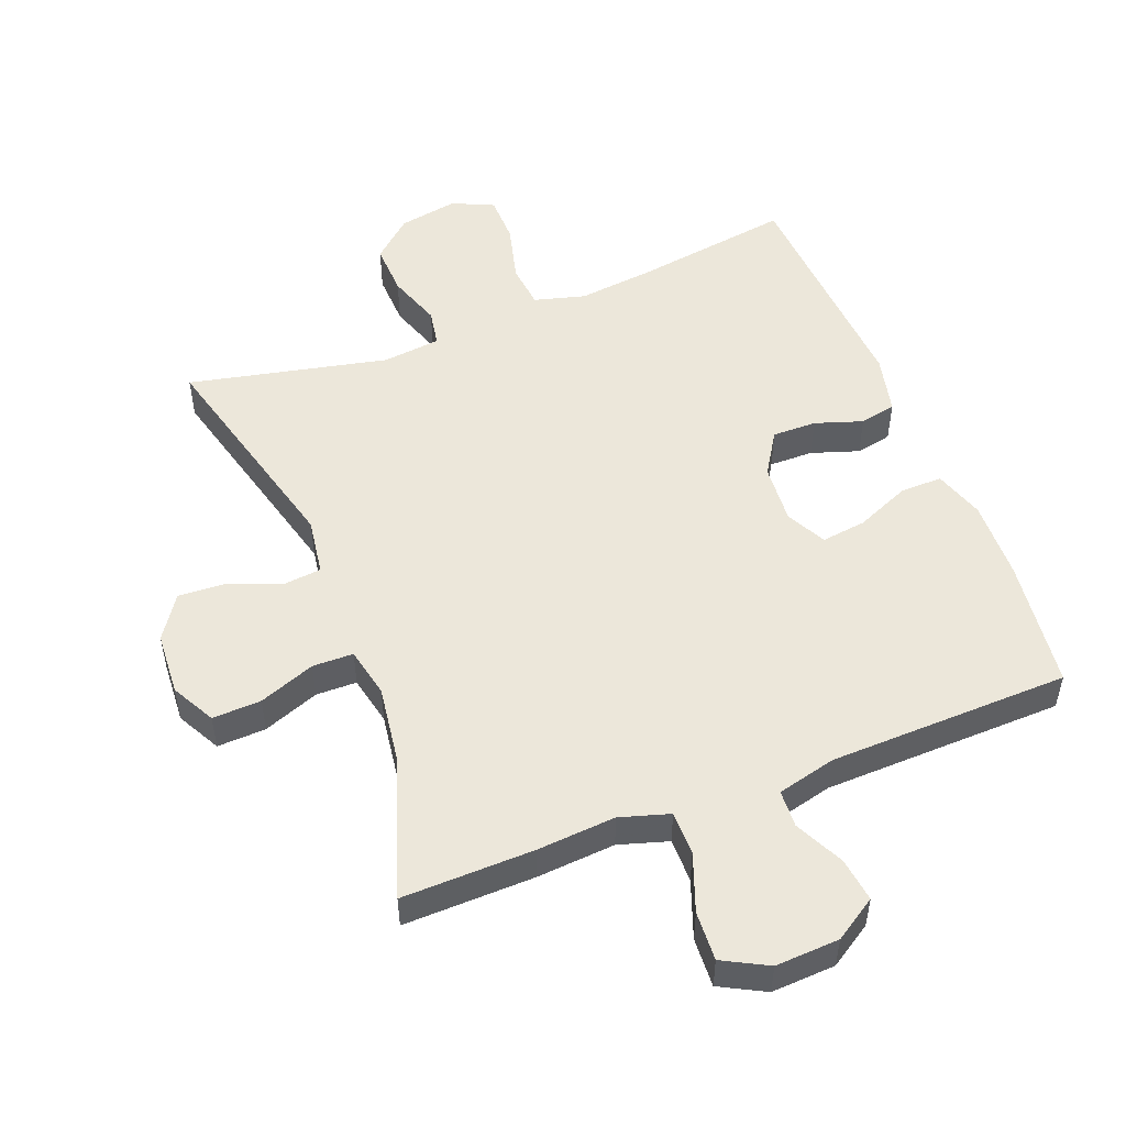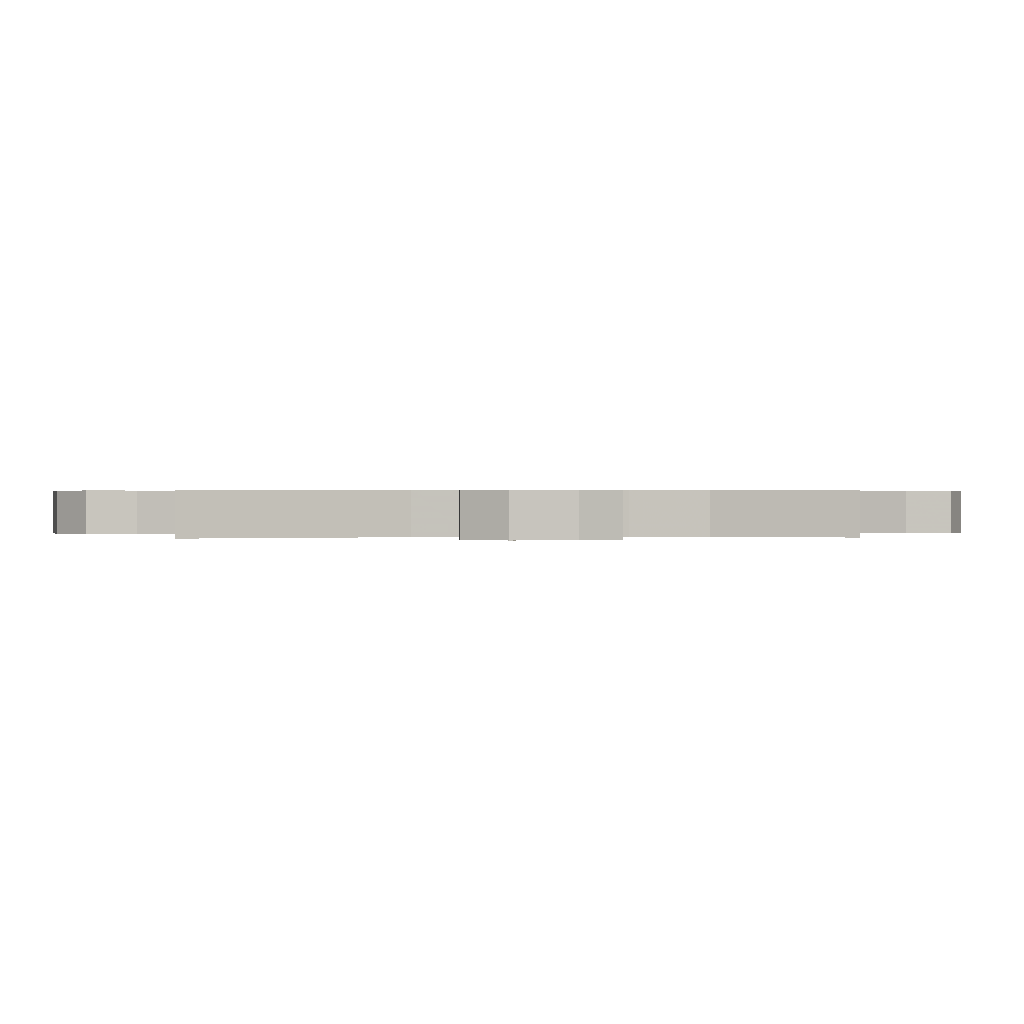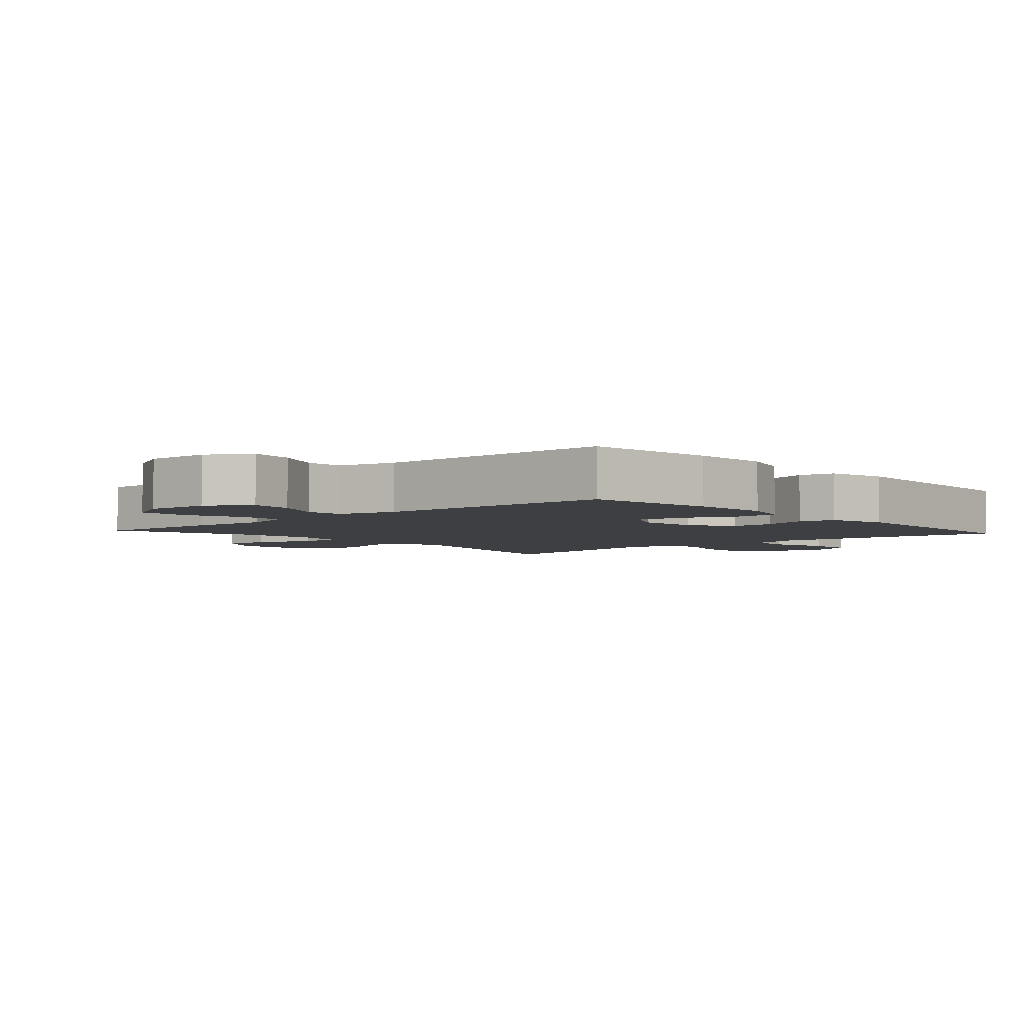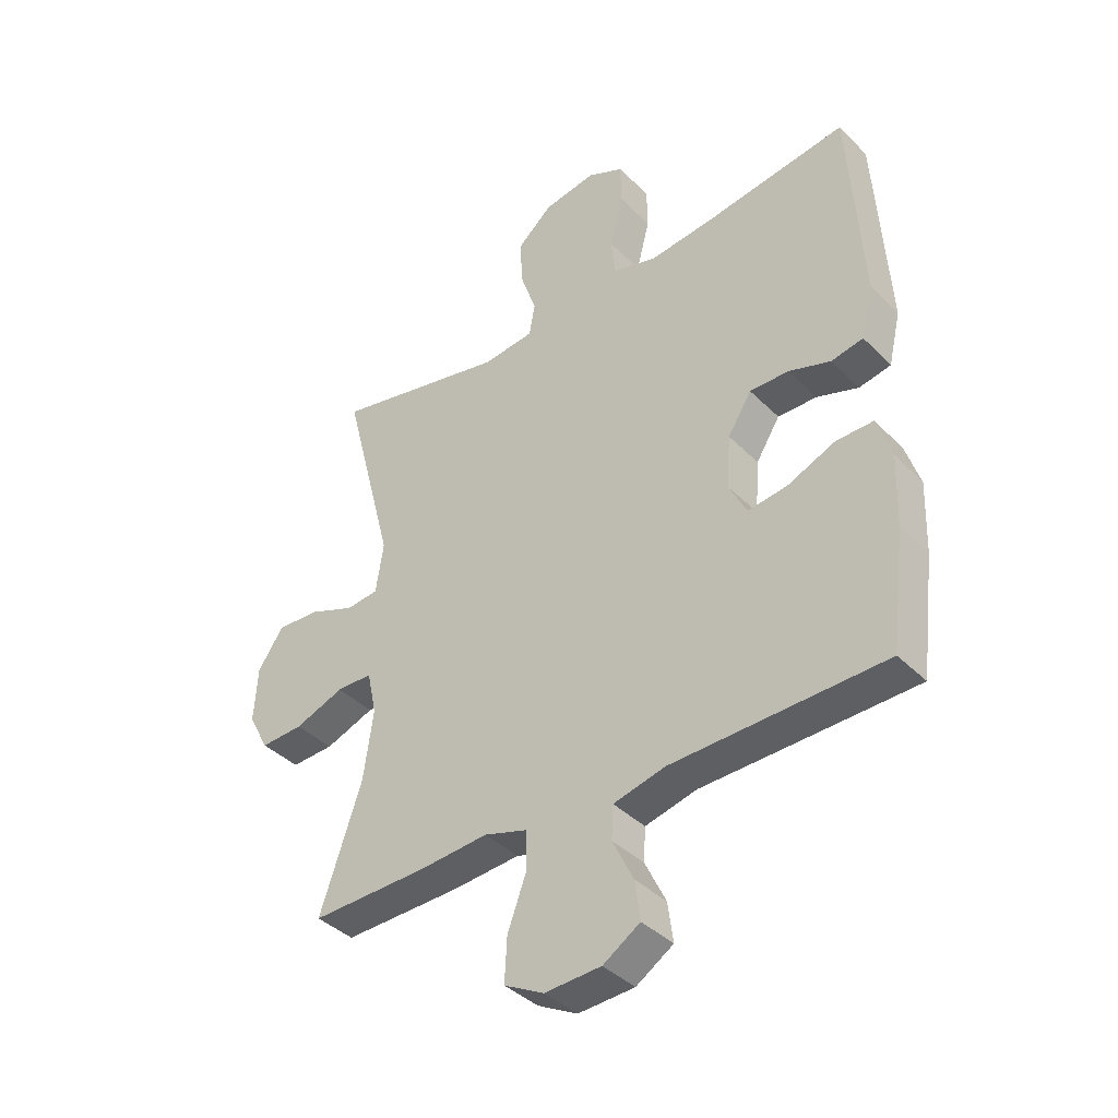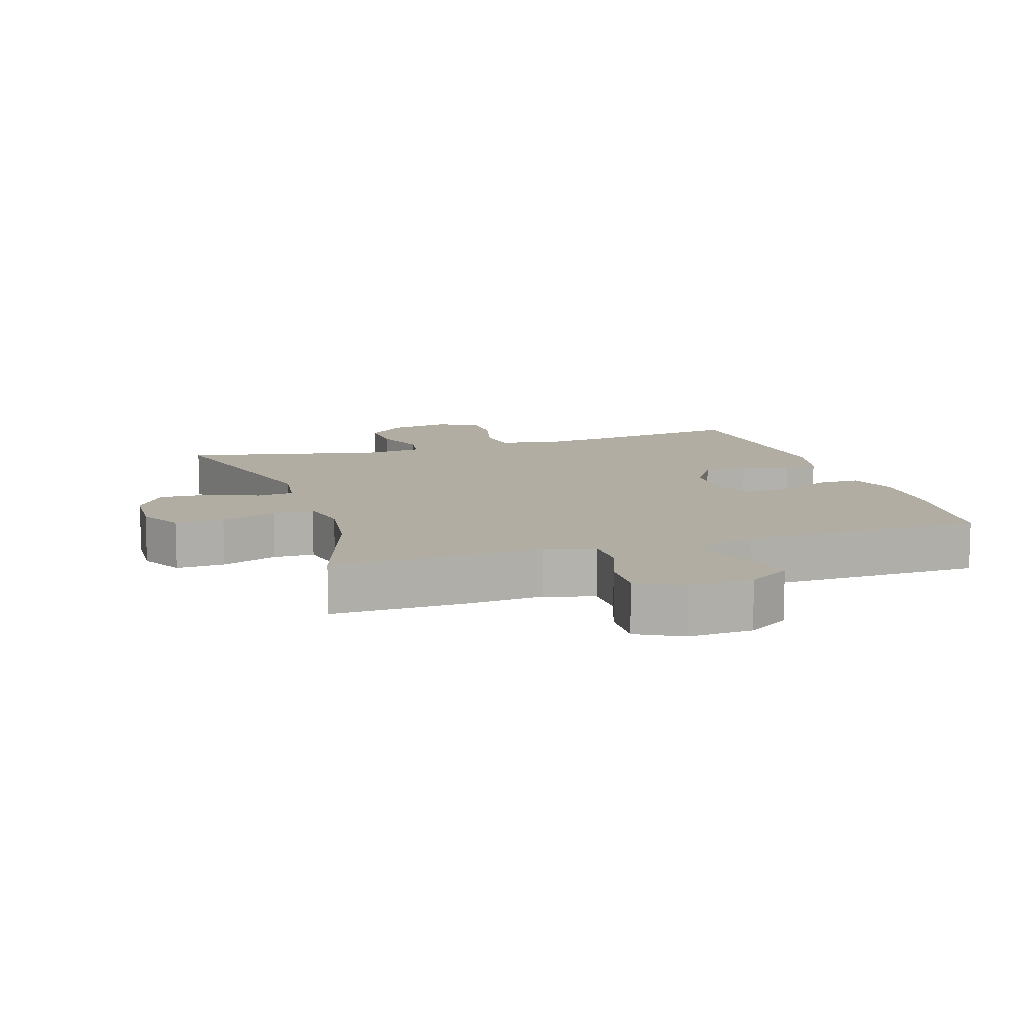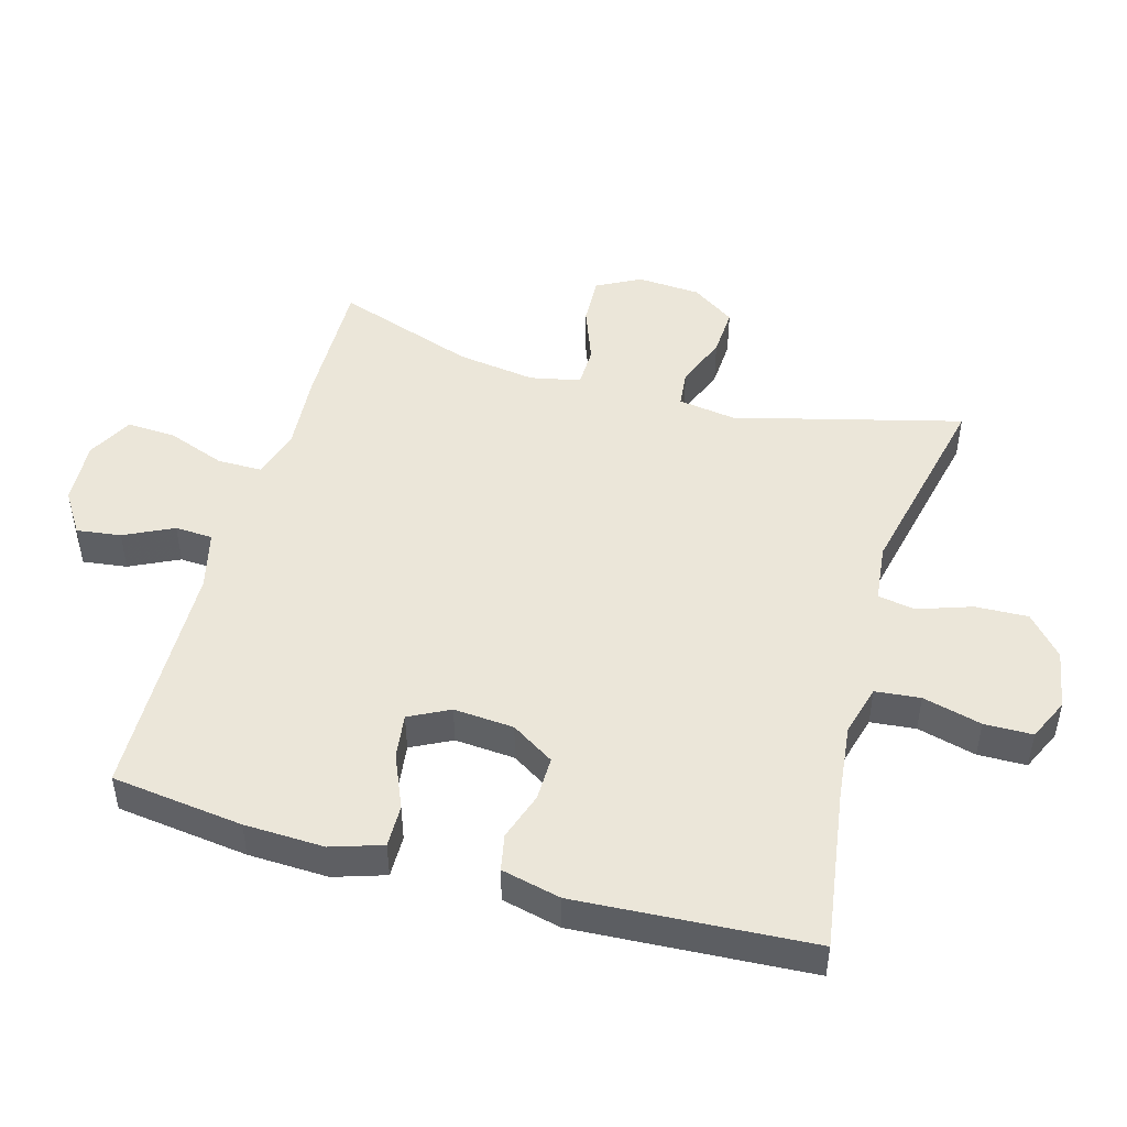
<metadata>
{"format":"obj","ext":"obj","renderer":"f3d","projection":"perspective","resolution":1024,"background":"white","views":[{"elev":51.5,"azim":158.7,"up":"+Y"},{"elev":0.4,"azim":85.1,"up":"+Y"},{"elev":-4.0,"azim":-138.2,"up":"+Y"},{"elev":-39.3,"azim":-140.7,"up":"+Z"},{"elev":10.6,"azim":162.1,"up":"+Y"},{"elev":48.1,"azim":-74.2,"up":"+Y"}]}
</metadata>
<code>
v -0.5 0.07 0.5
v -0.26 0.07 0.464
v -0.144 0.07 0.451
v -0.067 0.07 0.472
v -0.06 0.07 0.54
v -0.083 0.07 0.629
v -0.082 0.07 0.702
v -0.019 0.07 0.731
v 0.071 0.07 0.715
v 0.131 0.07 0.662
v 0.128 0.07 0.582
v 0.1 0.07 0.5
v 0.11 0.07 0.444
v 0.198 0.07 0.434
v 0.5 0.07 0.5
v 0.411 0.07 0.157
v 0.424 0.07 0.07
v 0.48 0.07 0.064
v 0.559 0.07 0.095
v 0.633 0.07 0.099
v 0.677 0.07 0.034
v 0.683 0.07 -0.062
v 0.648 0.07 -0.128
v 0.574 0.07 -0.125
v 0.489 0.07 -0.093
v 0.427 0.07 -0.094
v 0.411 0.07 -0.17
v 0.428 0.07 -0.289
v 0.5 0.07 -0.5
v 0.3 0.07 -0.496
v 0.181 0.07 -0.487
v 0.106 0.07 -0.51
v 0.106 0.07 -0.577
v 0.138 0.07 -0.664
v 0.142 0.07 -0.739
v 0.074 0.07 -0.775
v -0.023 0.07 -0.77
v -0.087 0.07 -0.729
v -0.078 0.07 -0.662
v -0.042 0.07 -0.588
v -0.045 0.07 -0.531
v -0.134 0.07 -0.509
v -0.5 0.07 -0.5
v -0.525 0.07 -0.301
v -0.529 0.07 -0.18
v -0.504 0.07 -0.103
v -0.44 0.07 -0.104
v -0.358 0.07 -0.139
v -0.29 0.07 -0.148
v -0.259 0.07 -0.087
v -0.266 0.07 0.004
v -0.307 0.07 0.069
v -0.374 0.07 0.068
v -0.446 0.07 0.044
v -0.501 0.07 0.055
v -0.522 0.07 0.145
v -0.5 0 0.5
v -0.26 0 0.464
v -0.144 0 0.451
v -0.067 0 0.472
v -0.06 0 0.54
v -0.083 0 0.629
v -0.082 0 0.702
v -0.019 0 0.731
v 0.071 0 0.715
v 0.131 0 0.662
v 0.128 0 0.582
v 0.1 0 0.5
v 0.11 0 0.444
v 0.198 0 0.434
v 0.5 0 0.5
v 0.411 0 0.157
v 0.424 0 0.07
v 0.48 0 0.064
v 0.559 0 0.095
v 0.633 0 0.099
v 0.677 0 0.034
v 0.683 0 -0.062
v 0.648 0 -0.128
v 0.574 0 -0.125
v 0.489 0 -0.093
v 0.427 0 -0.094
v 0.411 0 -0.17
v 0.428 0 -0.289
v 0.5 0 -0.5
v 0.3 0 -0.496
v 0.181 0 -0.487
v 0.106 0 -0.51
v 0.106 0 -0.577
v 0.138 0 -0.664
v 0.142 0 -0.739
v 0.074 0 -0.775
v -0.023 0 -0.77
v -0.087 0 -0.729
v -0.078 0 -0.662
v -0.042 0 -0.588
v -0.045 0 -0.531
v -0.134 0 -0.509
v -0.5 0 -0.5
v -0.525 0 -0.301
v -0.529 0 -0.18
v -0.504 0 -0.103
v -0.44 0 -0.104
v -0.358 0 -0.139
v -0.29 0 -0.148
v -0.259 0 -0.087
v -0.266 0 0.004
v -0.307 0 0.069
v -0.374 0 0.068
v -0.446 0 0.044
v -0.501 0 0.055
v -0.522 0 0.145
f 56 1 2
f 55 56 2
f 54 55 2
f 53 54 2
f 52 53 2 3
f 51 52 3 4
f 50 51 4
f 46 47 48
f 45 46 48
f 44 45 48
f 43 44 48
f 42 43 48
f 41 42 48 49
f 38 39 40
f 37 38 40
f 36 37 40
f 35 36 40
f 34 35 40
f 33 34 40
f 32 33 40 41
f 41 49 50
f 32 41 50
f 31 32 50
f 31 50 4
f 30 31 4
f 29 30 4
f 28 29 4
f 23 24 25
f 22 23 25
f 21 22 25
f 20 21 25
f 19 20 25
f 18 19 25
f 17 18 25 26
f 16 17 26 27
f 14 15 16
f 13 14 16 27
f 10 11 12
f 9 10 12
f 8 9 12
f 7 8 12
f 6 7 12
f 5 6 12
f 5 12 13
f 13 27 28
f 5 13 28
f 4 5 28
f 58 57 112
f 58 112 111
f 58 111 110
f 58 110 109
f 59 58 109 108
f 60 59 108 107
f 60 107 106
f 104 103 102
f 104 102 101
f 104 101 100
f 104 100 99
f 104 99 98
f 105 104 98 97
f 96 95 94
f 96 94 93
f 96 93 92
f 96 92 91
f 96 91 90
f 96 90 89
f 97 96 89 88
f 106 105 97
f 106 97 88
f 106 88 87
f 60 106 87
f 60 87 86
f 60 86 85
f 60 85 84
f 81 80 79
f 81 79 78
f 81 78 77
f 81 77 76
f 81 76 75
f 81 75 74
f 82 81 74 73
f 83 82 73 72
f 72 71 70
f 83 72 70 69
f 68 67 66
f 68 66 65
f 68 65 64
f 68 64 63
f 68 63 62
f 68 62 61
f 69 68 61
f 84 83 69
f 84 69 61
f 84 61 60
f 1 57 58 2
f 2 58 59 3
f 3 59 60 4
f 4 60 61 5
f 5 61 62 6
f 6 62 63 7
f 7 63 64 8
f 8 64 65 9
f 9 65 66 10
f 10 66 67 11
f 11 67 68 12
f 12 68 69 13
f 13 69 70 14
f 14 70 71 15
f 15 71 72 16
f 16 72 73 17
f 17 73 74 18
f 18 74 75 19
f 19 75 76 20
f 20 76 77 21
f 21 77 78 22
f 22 78 79 23
f 23 79 80 24
f 24 80 81 25
f 25 81 82 26
f 26 82 83 27
f 27 83 84 28
f 28 84 85 29
f 29 85 86 30
f 30 86 87 31
f 31 87 88 32
f 32 88 89 33
f 33 89 90 34
f 34 90 91 35
f 35 91 92 36
f 36 92 93 37
f 37 93 94 38
f 38 94 95 39
f 39 95 96 40
f 40 96 97 41
f 41 97 98 42
f 42 98 99 43
f 43 99 100 44
f 44 100 101 45
f 45 101 102 46
f 46 102 103 47
f 47 103 104 48
f 48 104 105 49
f 49 105 106 50
f 50 106 107 51
f 51 107 108 52
f 52 108 109 53
f 53 109 110 54
f 54 110 111 55
f 55 111 112 56
f 56 112 57 1

</code>
